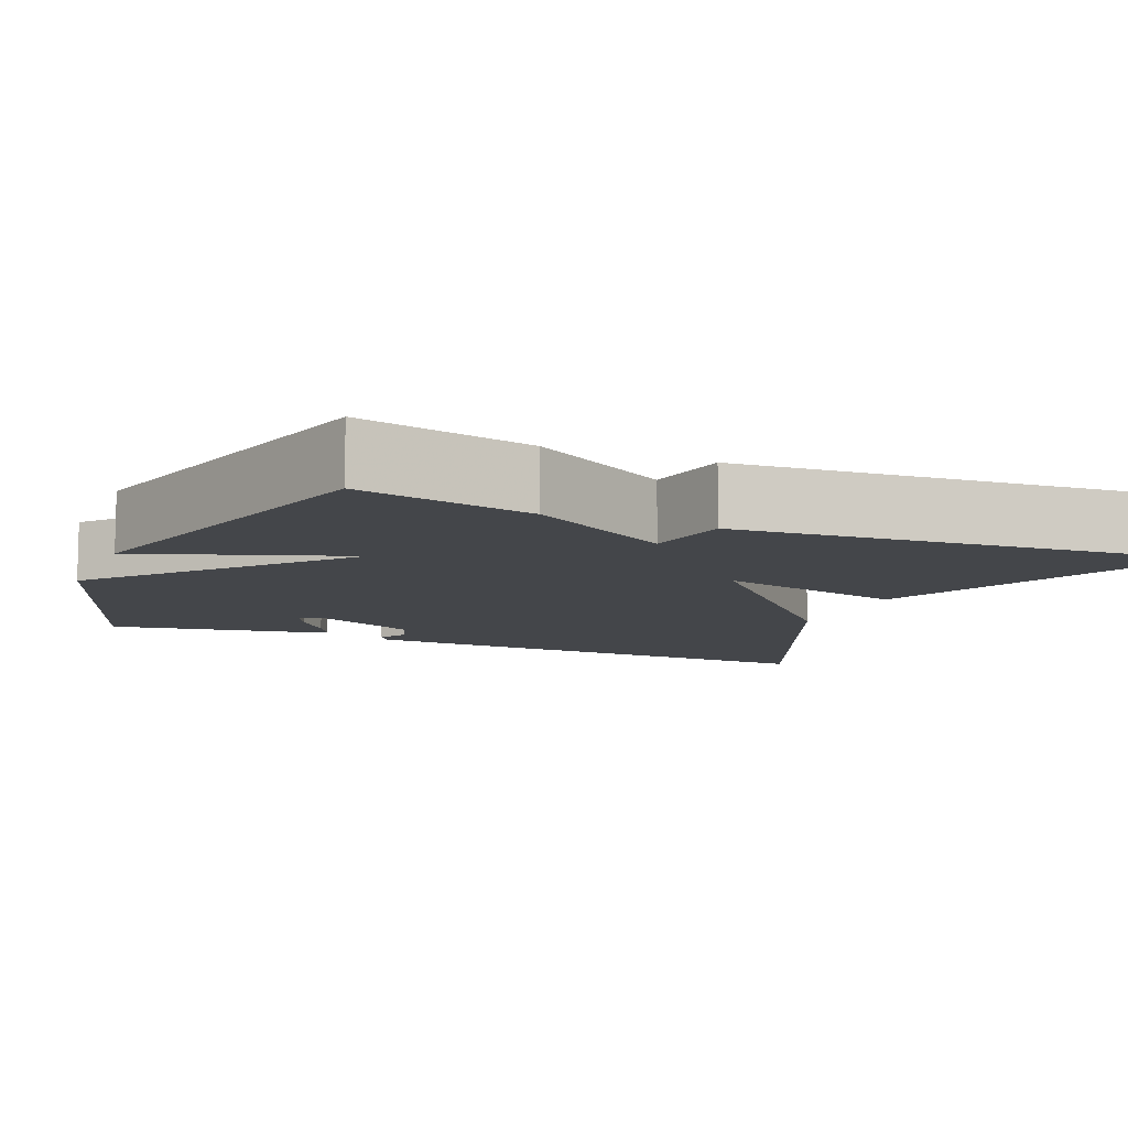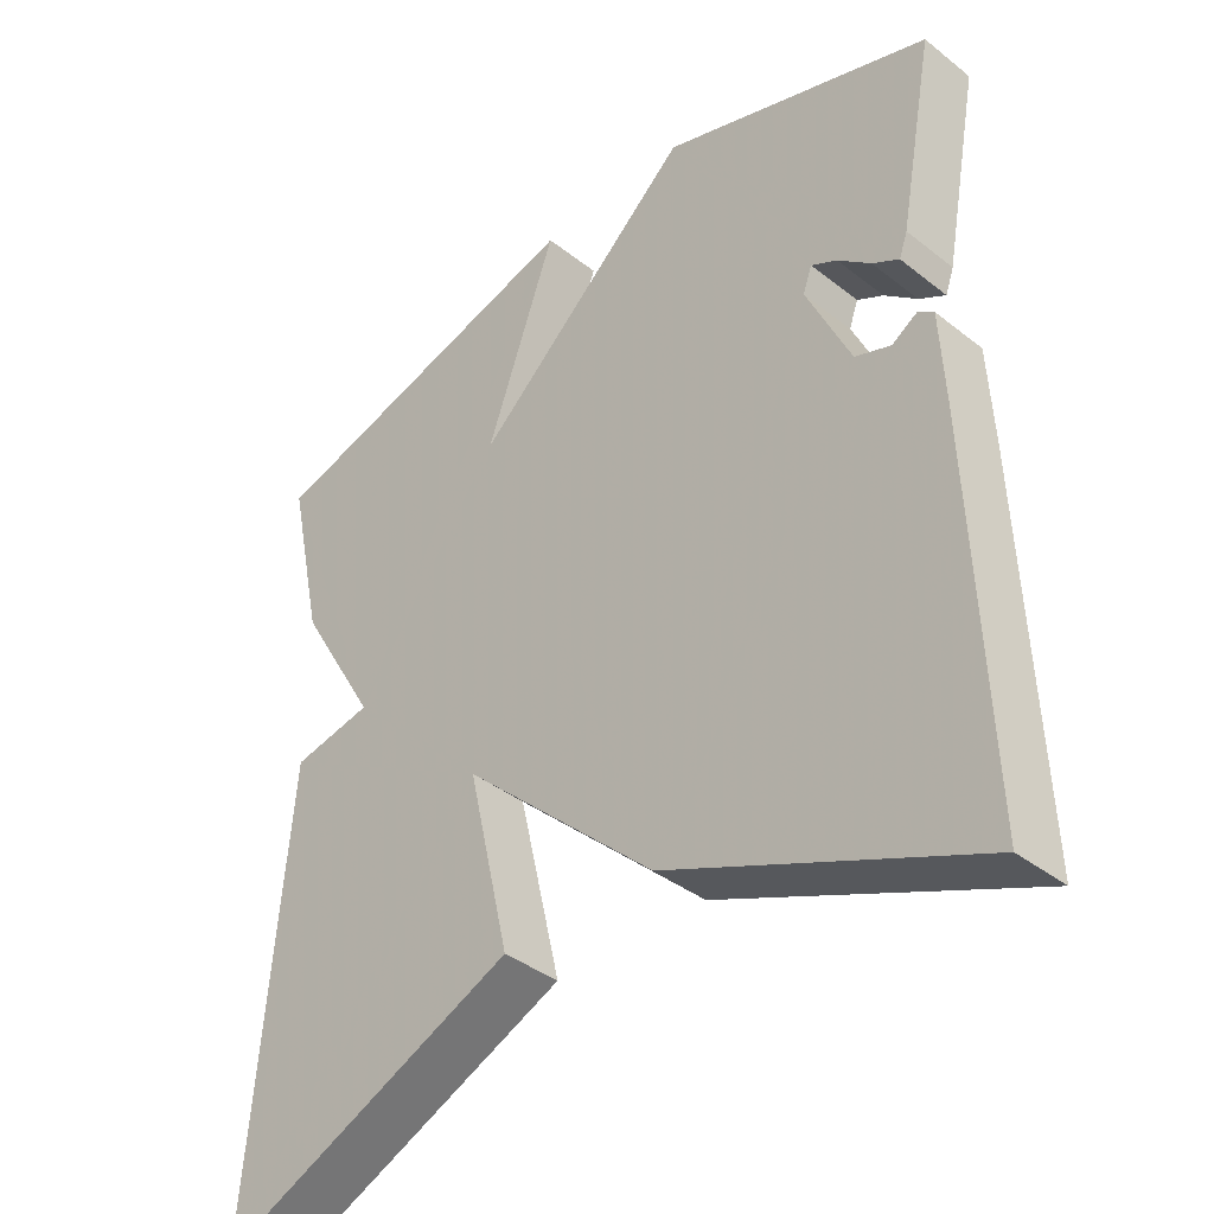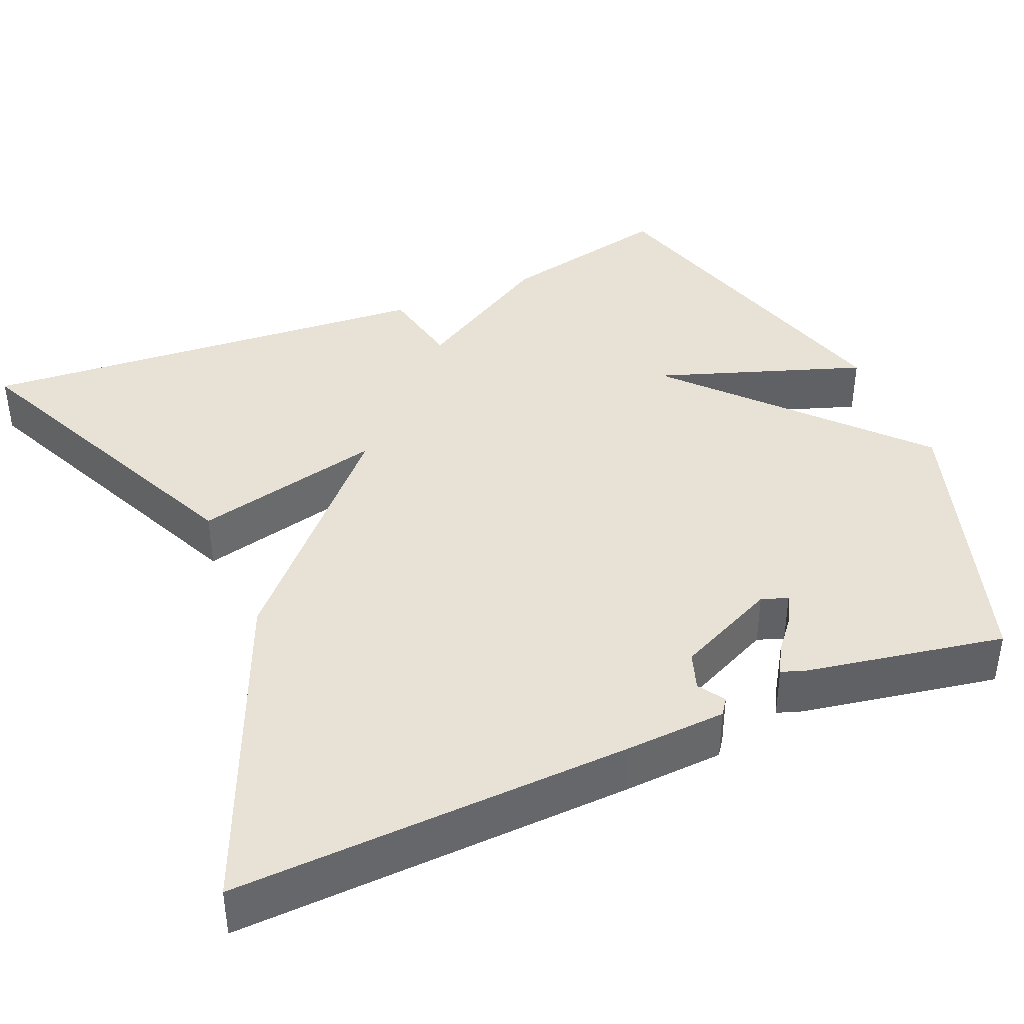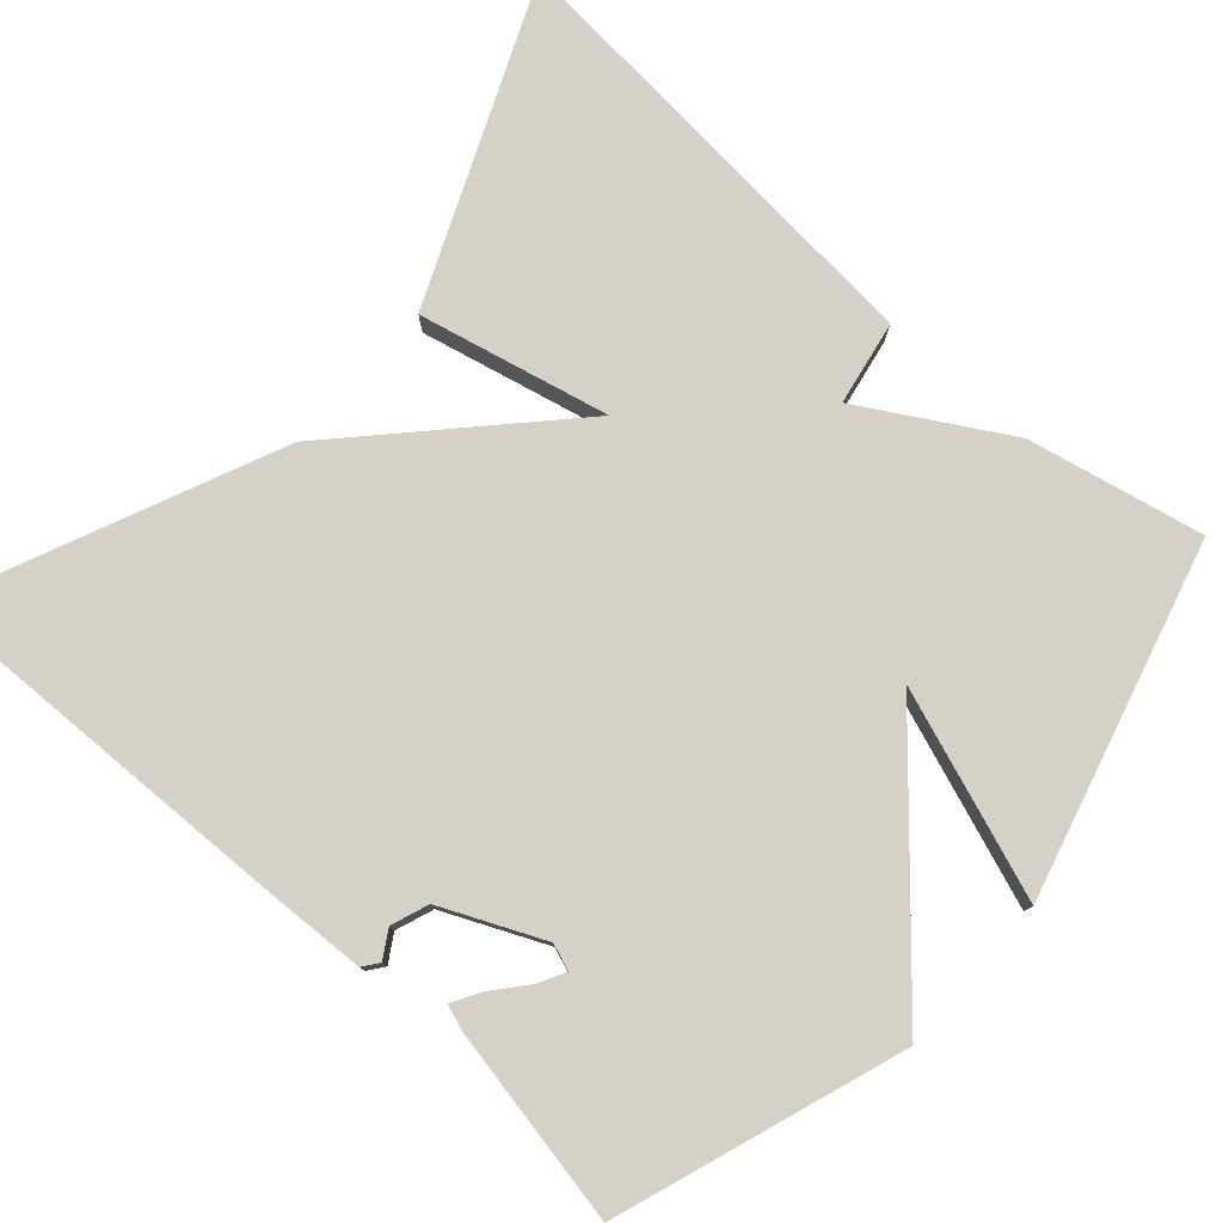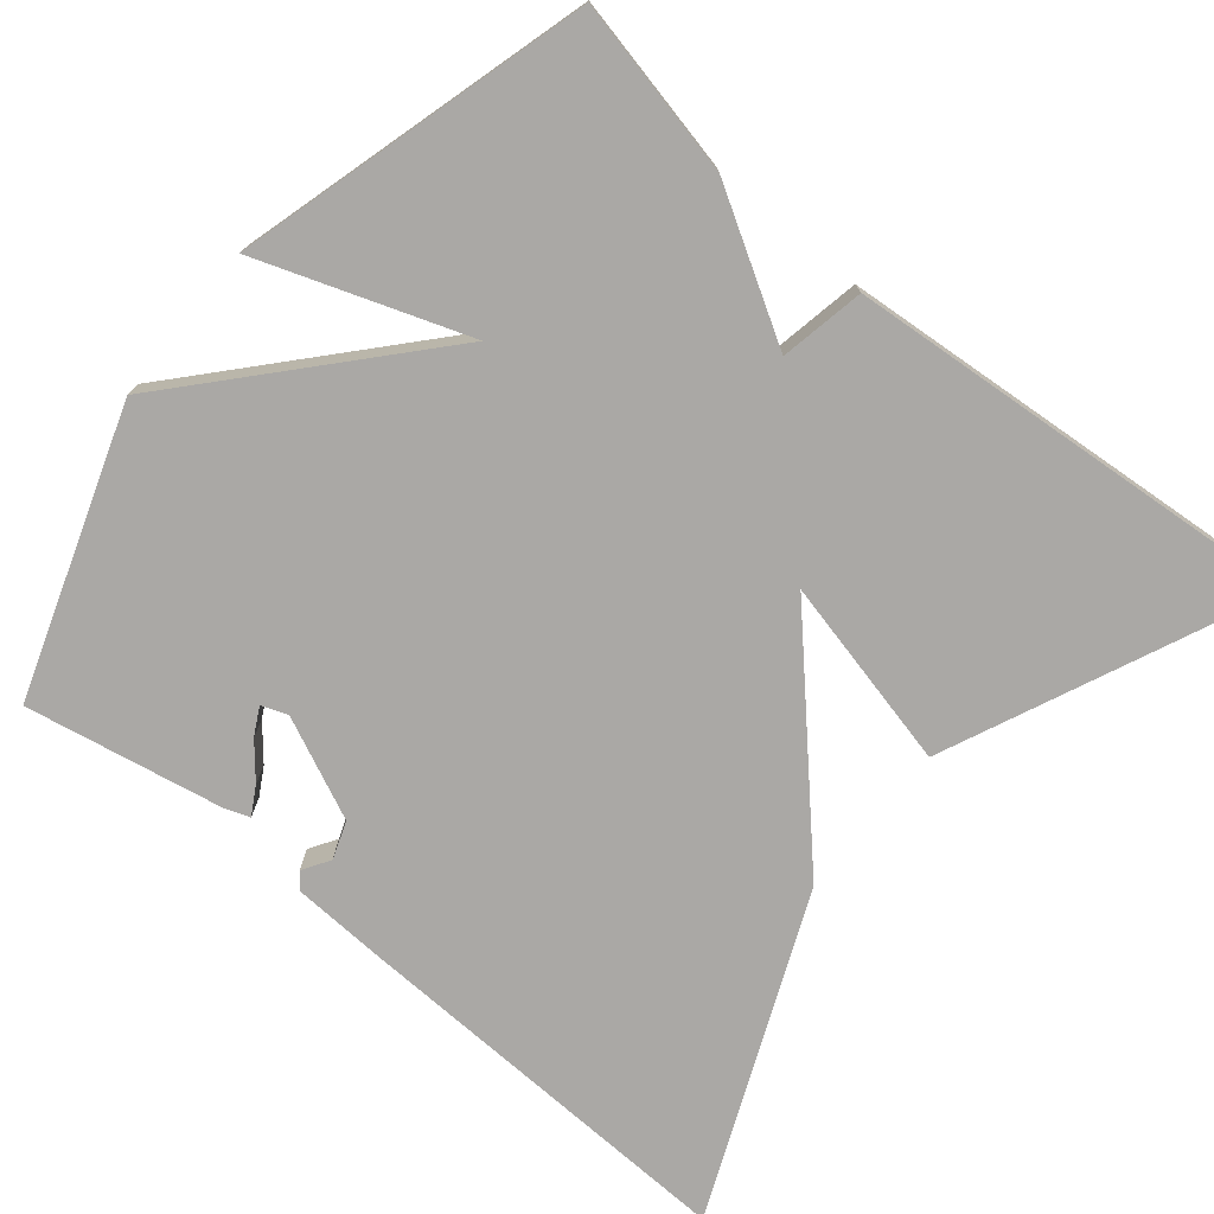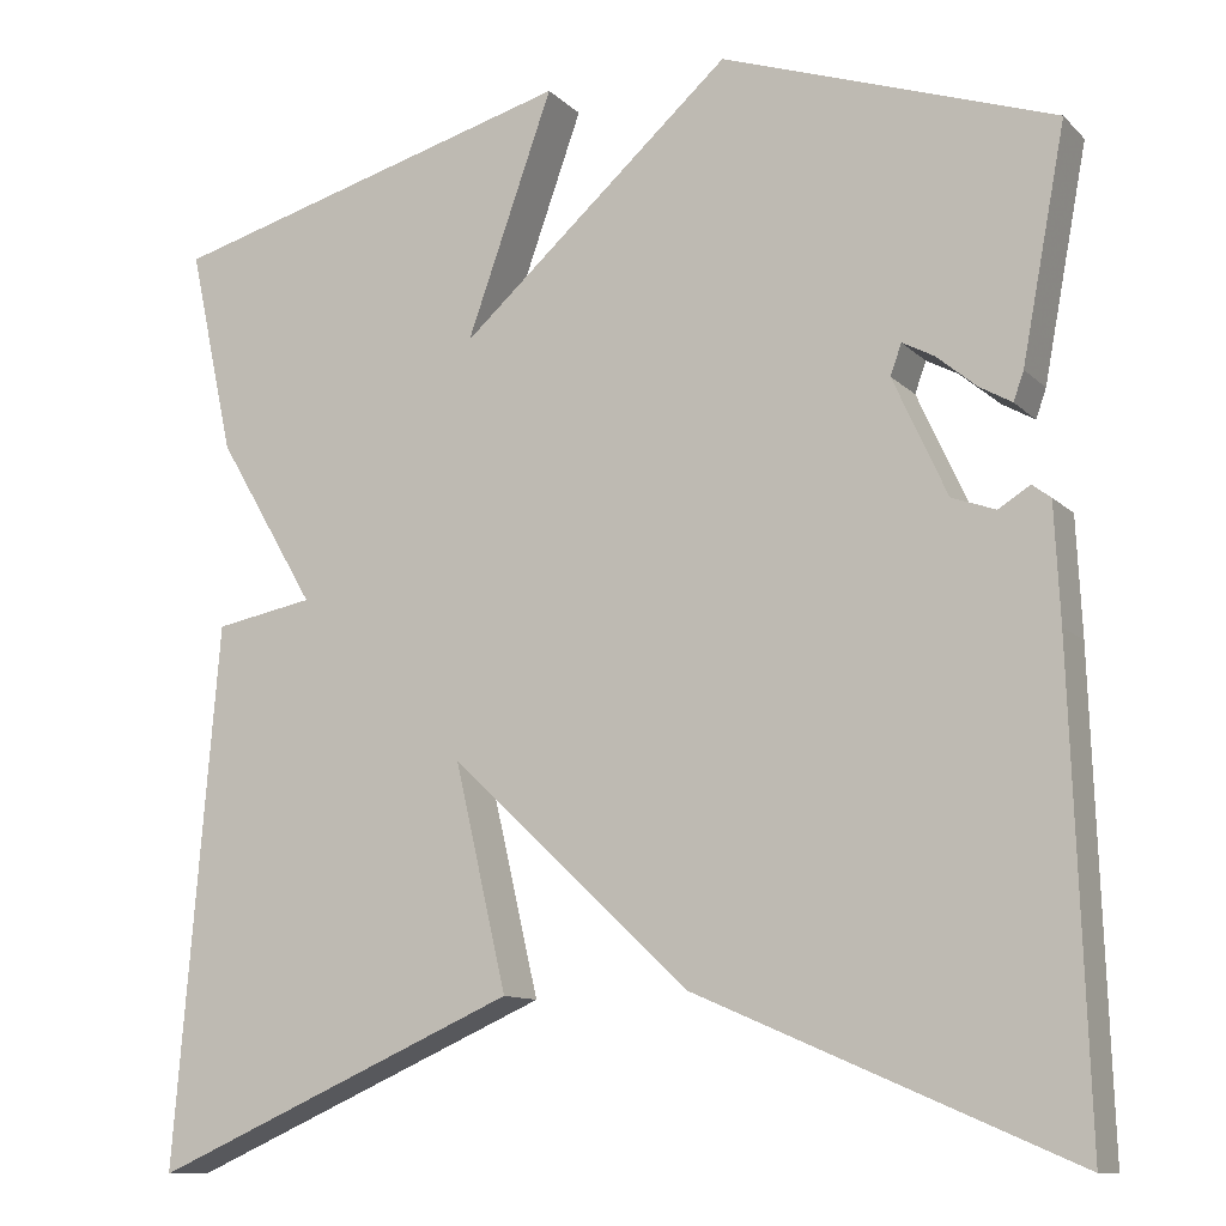
<metadata>
{"format":"obj","ext":"obj","renderer":"f3d","projection":"perspective","resolution":1024,"background":"white","views":[{"elev":-9.7,"azim":67.0,"up":"+Y"},{"elev":-39.0,"azim":-134.5,"up":"+Z"},{"elev":40.1,"azim":-113.6,"up":"+Y"},{"elev":78.8,"azim":-48.1,"up":"+Y"},{"elev":-75.2,"azim":50.4,"up":"+Y"},{"elev":-11.2,"azim":-154.0,"up":"+Z"}]}
</metadata>
<code>
v 0.5 0.07 -0.5
v 0.104 0.07 -0.326
v 0.16 0.07 -0.086
v -0.096 0.07 -0.326
v -0.5 0.07 -0.5
v -0.483 0.07 -0.001
v -0.477 0.07 0.124
v -0.457 0.07 0.139
v -0.423 0.07 0.118
v -0.376 0.07 0.135
v -0.318 0.07 0.262
v -0.33 0.07 0.295
v -0.364 0.07 0.277
v -0.407 0.07 0.241
v -0.442 0.07 0.221
v -0.453 0.07 0.252
v -0.5 0.07 0.5
v -0.142 0.07 0.622
v 0.151 0.07 0.361
v 0.058 0.07 0.622
v 0.5 0.07 0.5
v 0.452 0.07 0.279
v 0.346 0.07 0.099
v 0.452 0.07 0.079
v 0.5 0 -0.5
v 0.104 0 -0.326
v 0.16 0 -0.086
v -0.096 0 -0.326
v -0.5 0 -0.5
v -0.483 0 -0.001
v -0.477 0 0.124
v -0.457 0 0.139
v -0.423 0 0.118
v -0.376 0 0.135
v -0.318 0 0.262
v -0.33 0 0.295
v -0.364 0 0.277
v -0.407 0 0.241
v -0.442 0 0.221
v -0.453 0 0.252
v -0.5 0 0.5
v -0.142 0 0.622
v 0.151 0 0.361
v 0.058 0 0.622
v 0.5 0 0.5
v 0.452 0 0.279
v 0.346 0 0.099
v 0.452 0 0.079
f 1 2 3
f 24 1 3
f 23 24 3
f 21 22 23
f 20 21 23
f 19 20 23
f 16 17 18
f 15 16 18
f 14 15 18
f 13 14 18
f 12 13 18
f 23 3 4
f 19 23 4
f 18 19 4
f 12 18 4
f 11 12 4
f 7 8 9
f 6 7 9
f 5 6 9
f 4 5 9
f 4 9 10
f 4 10 11
f 27 26 25
f 27 25 48
f 27 48 47
f 47 46 45
f 47 45 44
f 47 44 43
f 42 41 40
f 42 40 39
f 42 39 38
f 42 38 37
f 42 37 36
f 28 27 47
f 28 47 43
f 28 43 42
f 28 42 36
f 28 36 35
f 33 32 31
f 33 31 30
f 33 30 29
f 33 29 28
f 34 33 28
f 35 34 28
f 1 25 26 2
f 2 26 27 3
f 3 27 28 4
f 4 28 29 5
f 5 29 30 6
f 6 30 31 7
f 7 31 32 8
f 8 32 33 9
f 9 33 34 10
f 10 34 35 11
f 11 35 36 12
f 12 36 37 13
f 13 37 38 14
f 14 38 39 15
f 15 39 40 16
f 16 40 41 17
f 17 41 42 18
f 18 42 43 19
f 19 43 44 20
f 20 44 45 21
f 21 45 46 22
f 22 46 47 23
f 23 47 48 24
f 24 48 25 1

</code>
